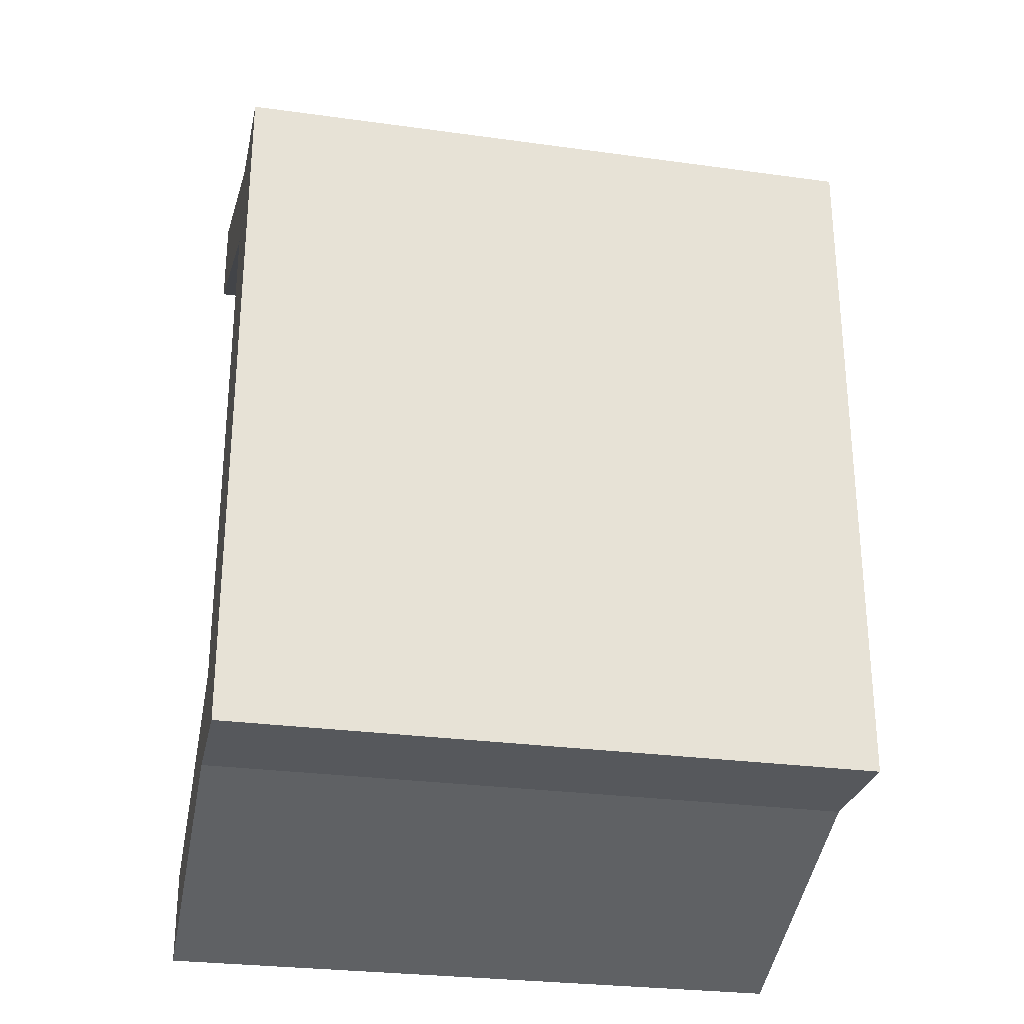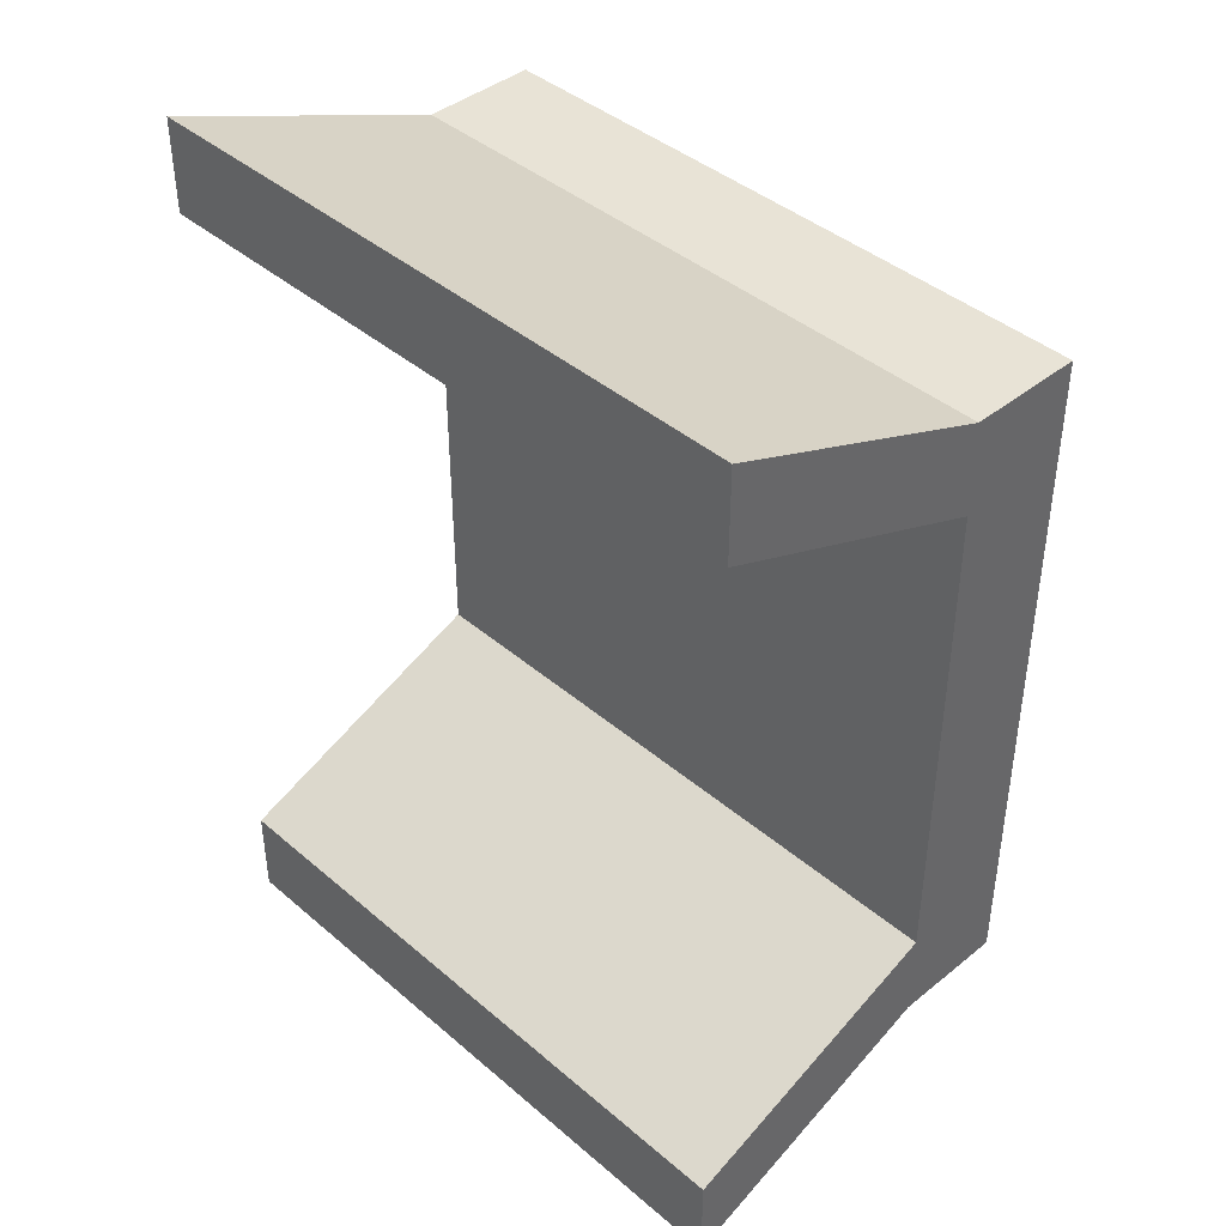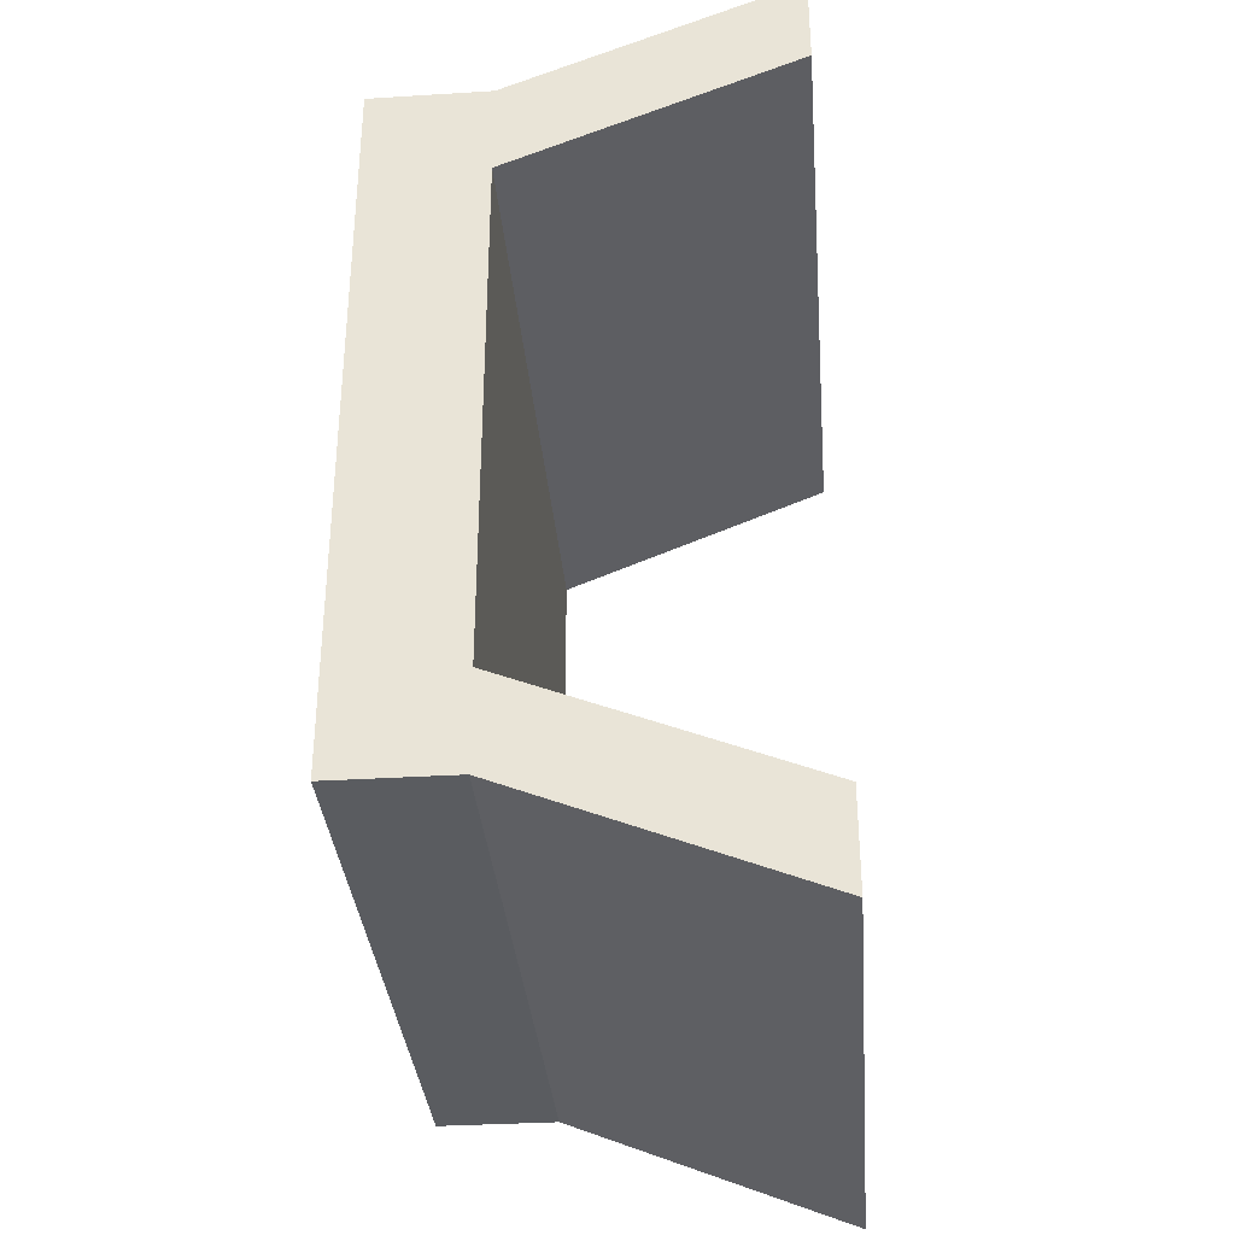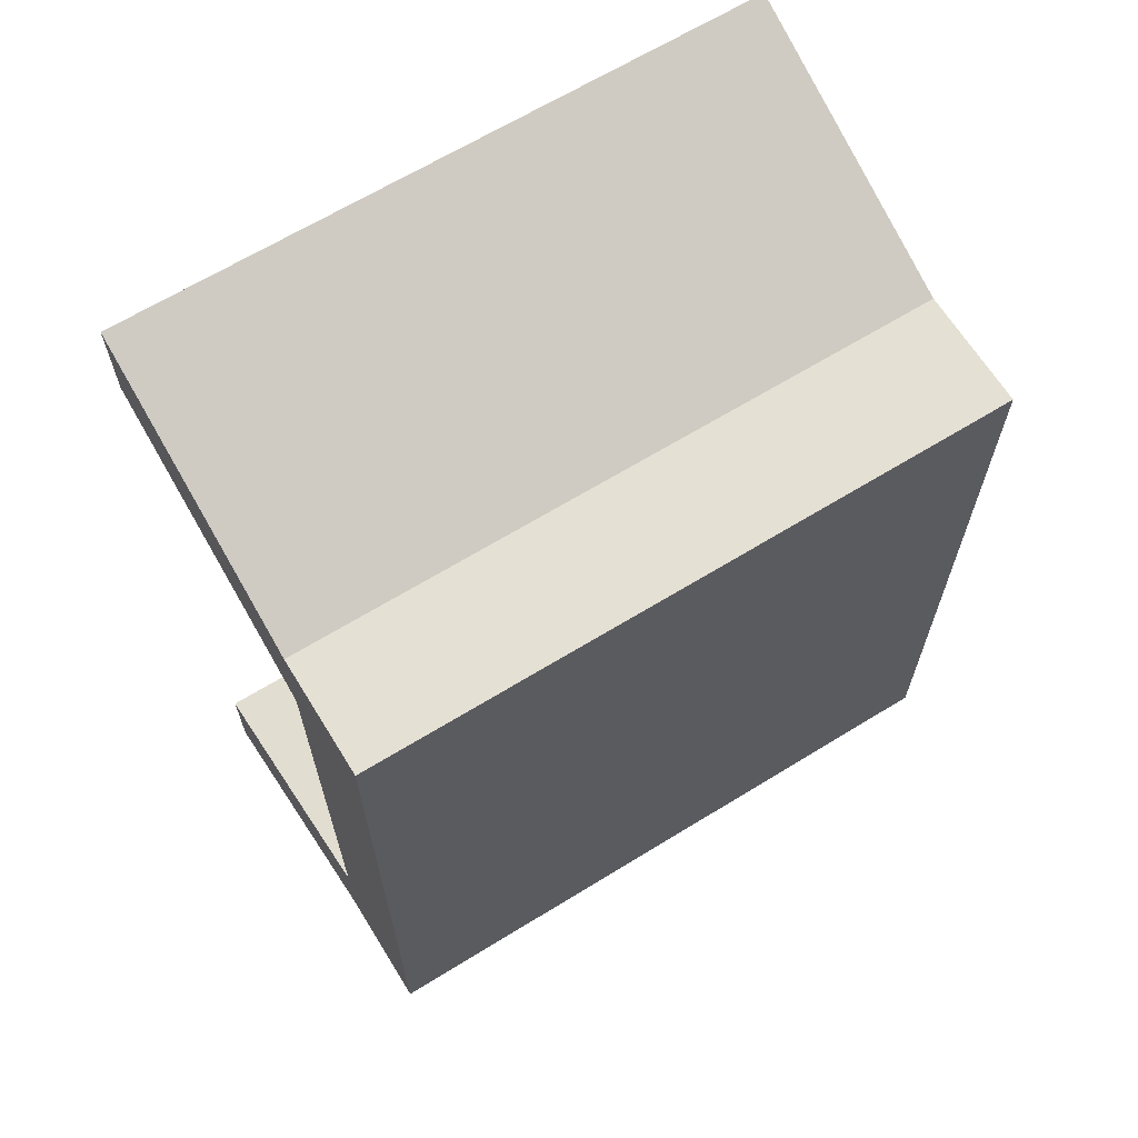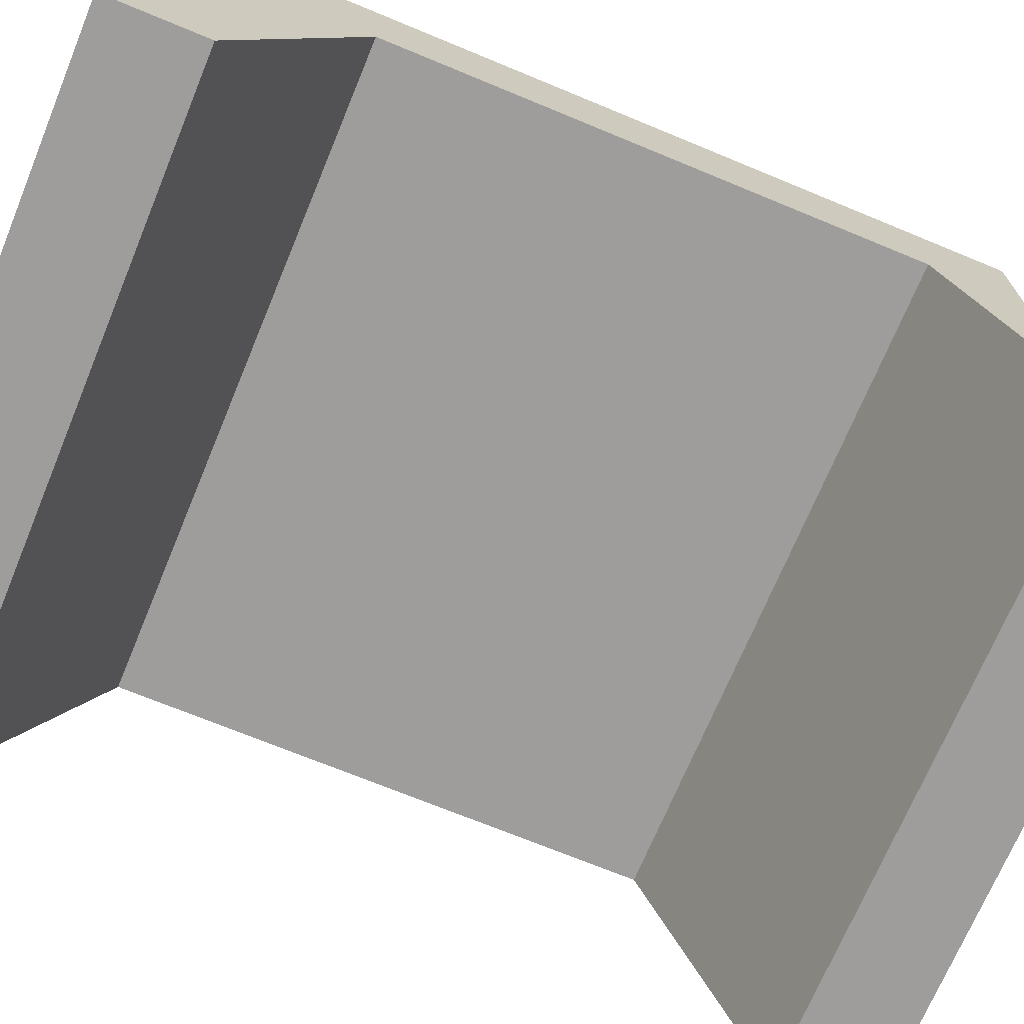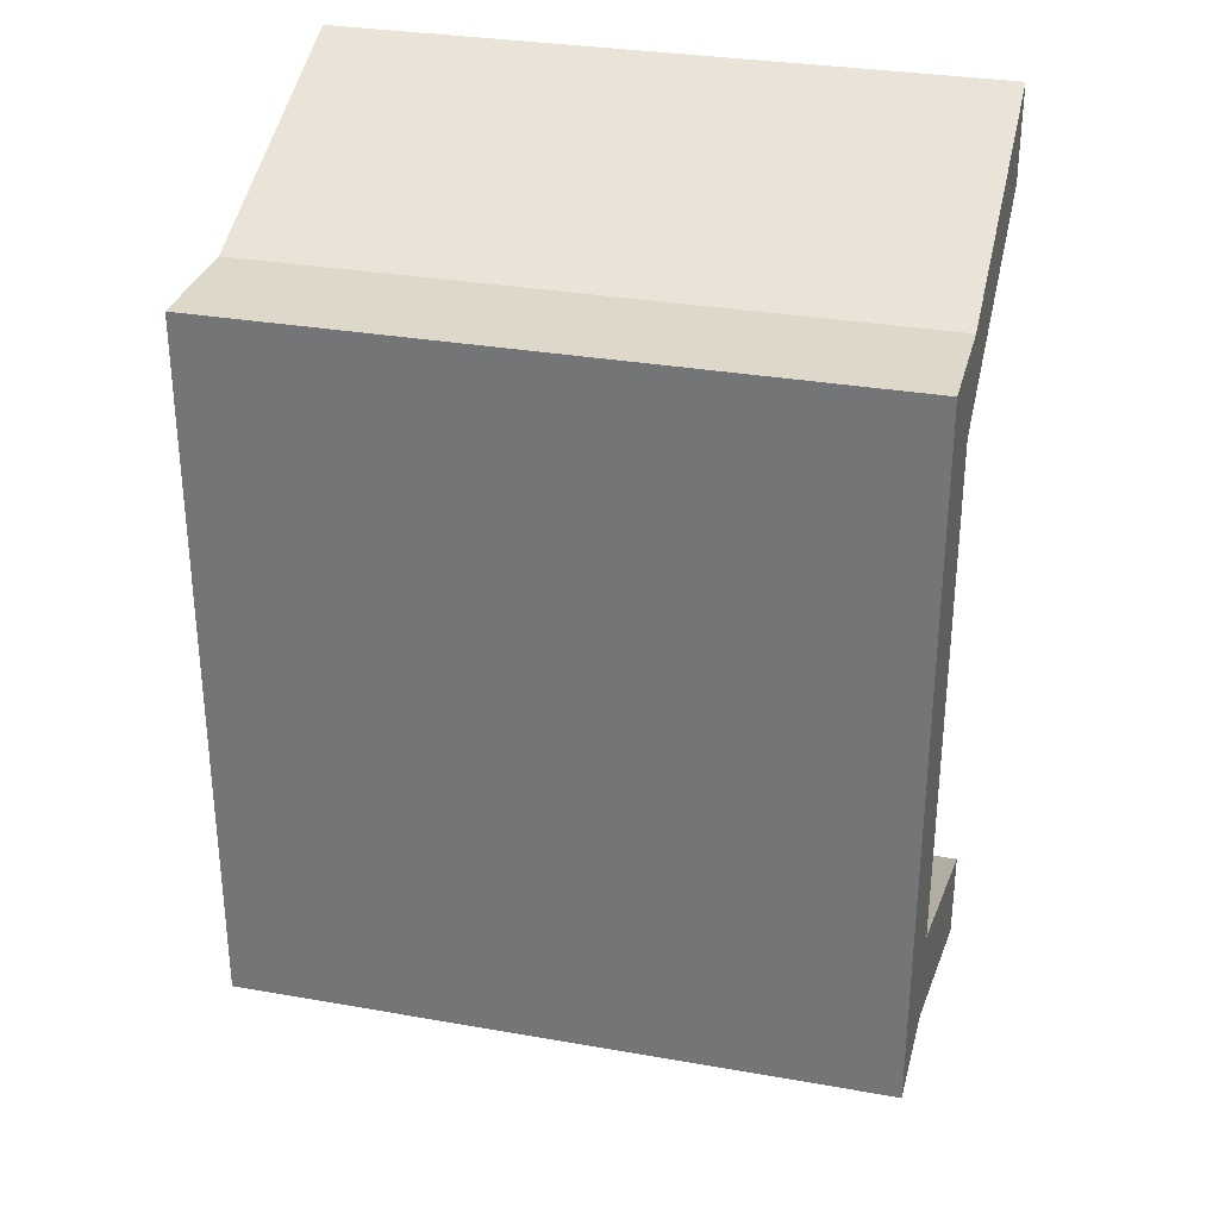
<metadata>
{"format":"obj","ext":"obj","renderer":"f3d","projection":"perspective","resolution":1024,"background":"white","views":[{"elev":-27.7,"azim":-11.9,"up":"+Y"},{"elev":41.6,"azim":-134.2,"up":"+Y"},{"elev":-34.1,"azim":94.8,"up":"+Y"},{"elev":65.7,"azim":-31.7,"up":"+Y"},{"elev":-70.6,"azim":-112.5,"up":"+Z"},{"elev":31.0,"azim":14.1,"up":"+Y"}]}
</metadata>
<code>
v -27.5 -31.7 0
v -27.5 -30 24
v -27.5 -22 24
v -27.5 -31.7 0
v -27.5 -39.7 0
v -27.5 -30 24
v -27.5 -30 24
v -27.5 -30 34
v -27.5 -22 24
v -27.5 -22 24
v -27.5 -30 34
v -27.5 22 24
v -27.5 22 24
v -27.5 -30 34
v -27.5 30 34
v -27.5 30 24
v -27.5 22 24
v -27.5 30 34
v -27.5 30 24
v -27.5 31.7 0
v -27.5 22 24
v -27.5 30 24
v -27.5 39.7 0
v -27.5 31.7 0
v 27.5 -39.7 0
v 27.5 -30 24
v -27.5 -39.7 0
v -27.5 -39.7 0
v 27.5 -30 24
v -27.5 -30 24
v 27.5 -30 24
v 27.5 -30 34
v -27.5 -30 24
v -27.5 -30 24
v 27.5 -30 34
v -27.5 -30 34
v 27.5 30 34
v -27.5 30 34
v 27.5 -30 34
v 27.5 -30 34
v -27.5 30 34
v -27.5 -30 34
v 27.5 30 34
v 27.5 30 24
v -27.5 30 34
v -27.5 30 34
v 27.5 30 24
v -27.5 30 24
v 27.5 30 24
v 27.5 39.7 0
v -27.5 30 24
v -27.5 30 24
v 27.5 39.7 0
v -27.5 39.7 0
v 27.5 31.7 0
v -27.5 31.7 0
v 27.5 39.7 0
v 27.5 39.7 0
v -27.5 31.7 0
v -27.5 39.7 0
v 27.5 31.7 0
v 27.5 22 24
v -27.5 31.7 0
v -27.5 31.7 0
v 27.5 22 24
v -27.5 22 24
v 27.5 -22 24
v -27.5 -22 24
v 27.5 22 24
v 27.5 22 24
v -27.5 -22 24
v -27.5 22 24
v 27.5 -22 24
v 27.5 -31.7 0
v -27.5 -22 24
v -27.5 -22 24
v 27.5 -31.7 0
v -27.5 -31.7 0
v 27.5 -39.7 0
v -27.5 -39.7 0
v 27.5 -31.7 0
v 27.5 -31.7 0
v -27.5 -39.7 0
v -27.5 -31.7 0
v 27.5 -39.7 0
v 27.5 -31.7 0
v 27.5 -30 24
v 27.5 -30 24
v 27.5 -31.7 0
v 27.5 -22 24
v 27.5 -30 34
v 27.5 -22 24
v 27.5 22 24
v 27.5 30 34
v 27.5 22 24
v 27.5 30 24
v 27.5 30 34
v 27.5 -30 34
v 27.5 22 24
v 27.5 -30 24
v 27.5 -22 24
v 27.5 -30 34
v 27.5 22 24
v 27.5 31.7 0
v 27.5 30 24
v 27.5 30 24
v 27.5 31.7 0
v 27.5 39.7 0
f 1 2 3
f 4 5 6
f 7 8 9
f 10 11 12
f 13 14 15
f 16 17 18
f 19 20 21
f 22 23 24
f 25 26 27
f 28 29 30
f 31 32 33
f 34 35 36
f 37 38 39
f 40 41 42
f 43 44 45
f 46 47 48
f 49 50 51
f 52 53 54
f 55 56 57
f 58 59 60
f 61 62 63
f 64 65 66
f 67 68 69
f 70 71 72
f 73 74 75
f 76 77 78
f 79 80 81
f 82 83 84
f 85 86 87
f 88 89 90
f 91 92 93
f 94 95 96
f 97 98 99
f 100 101 102
f 103 104 105
f 106 107 108

</code>
